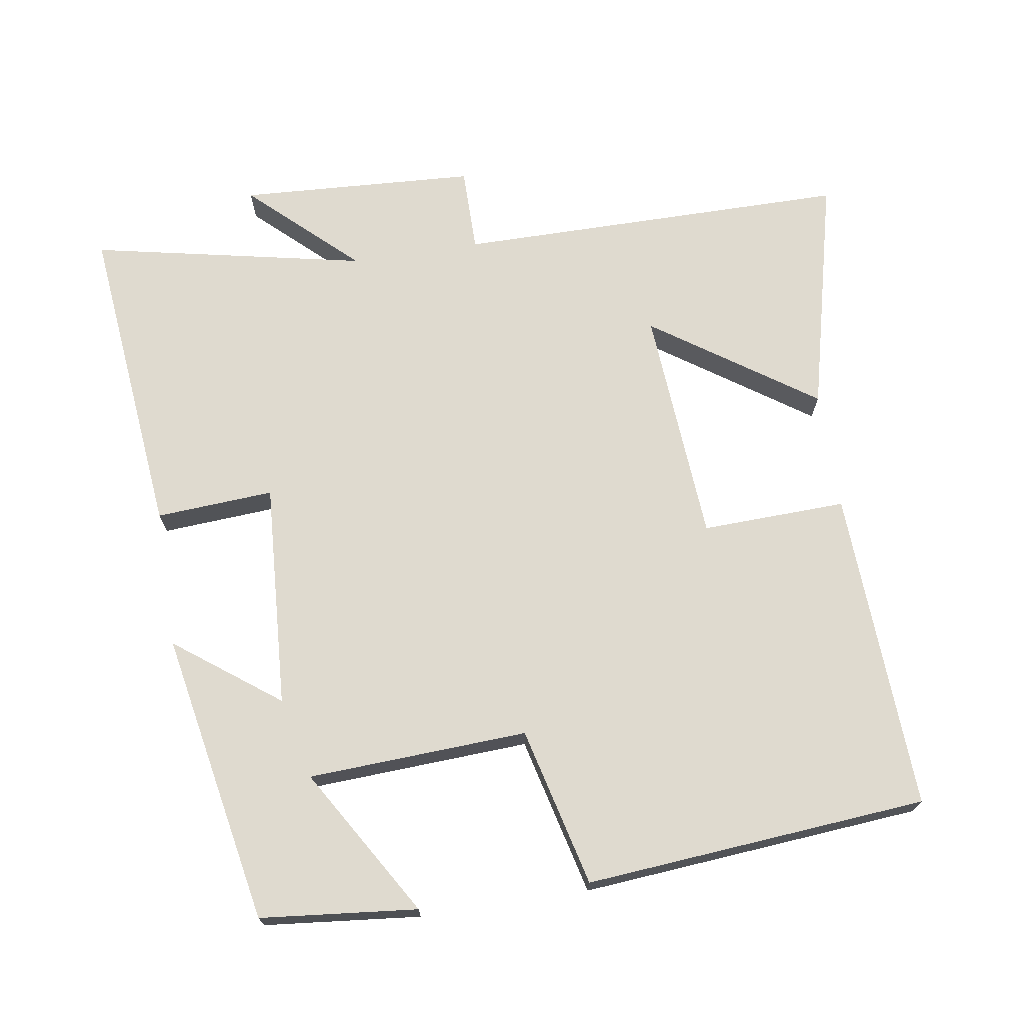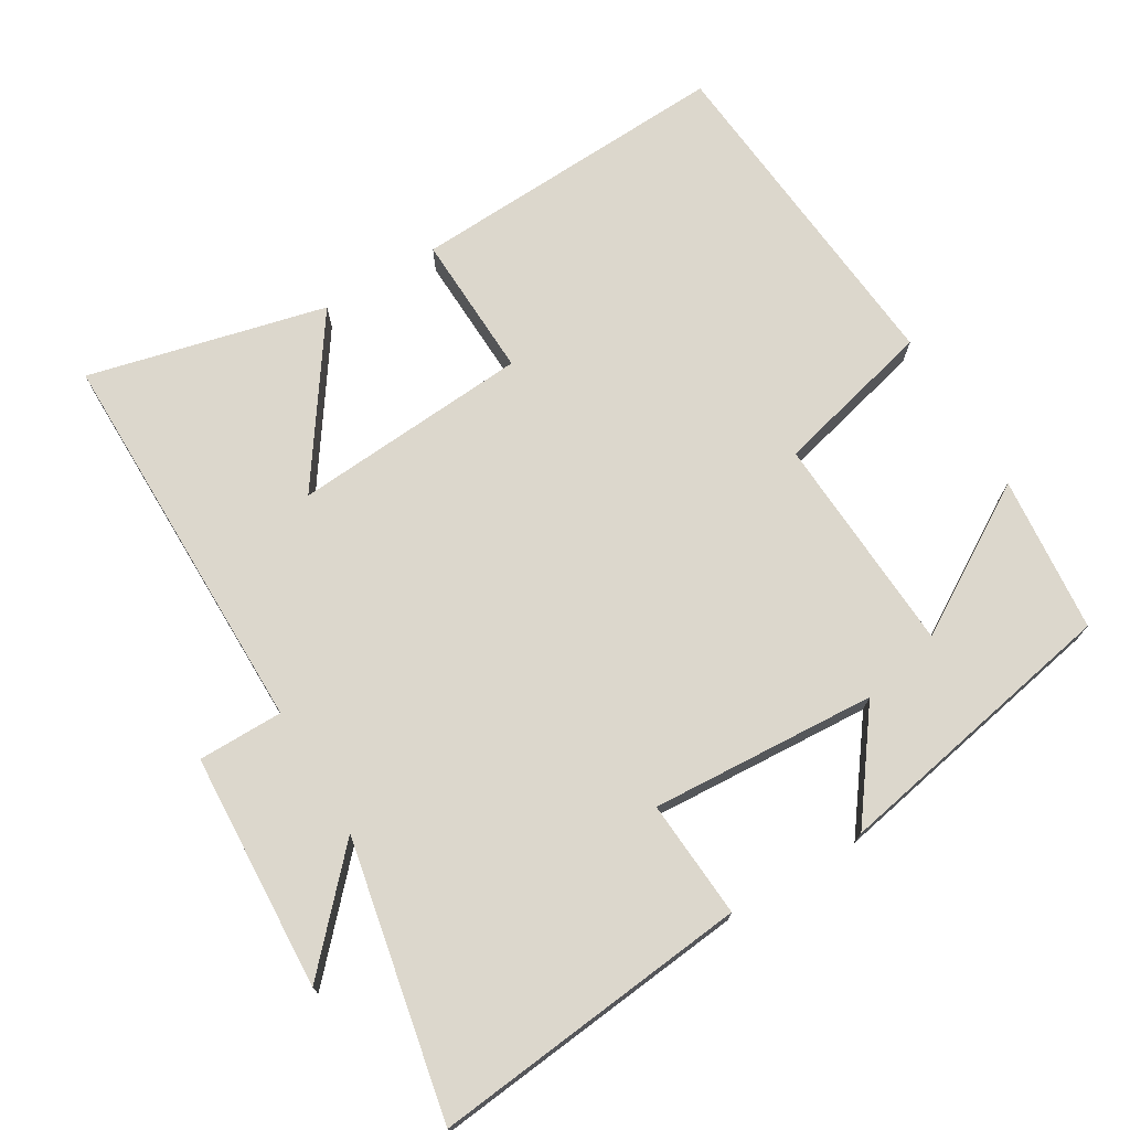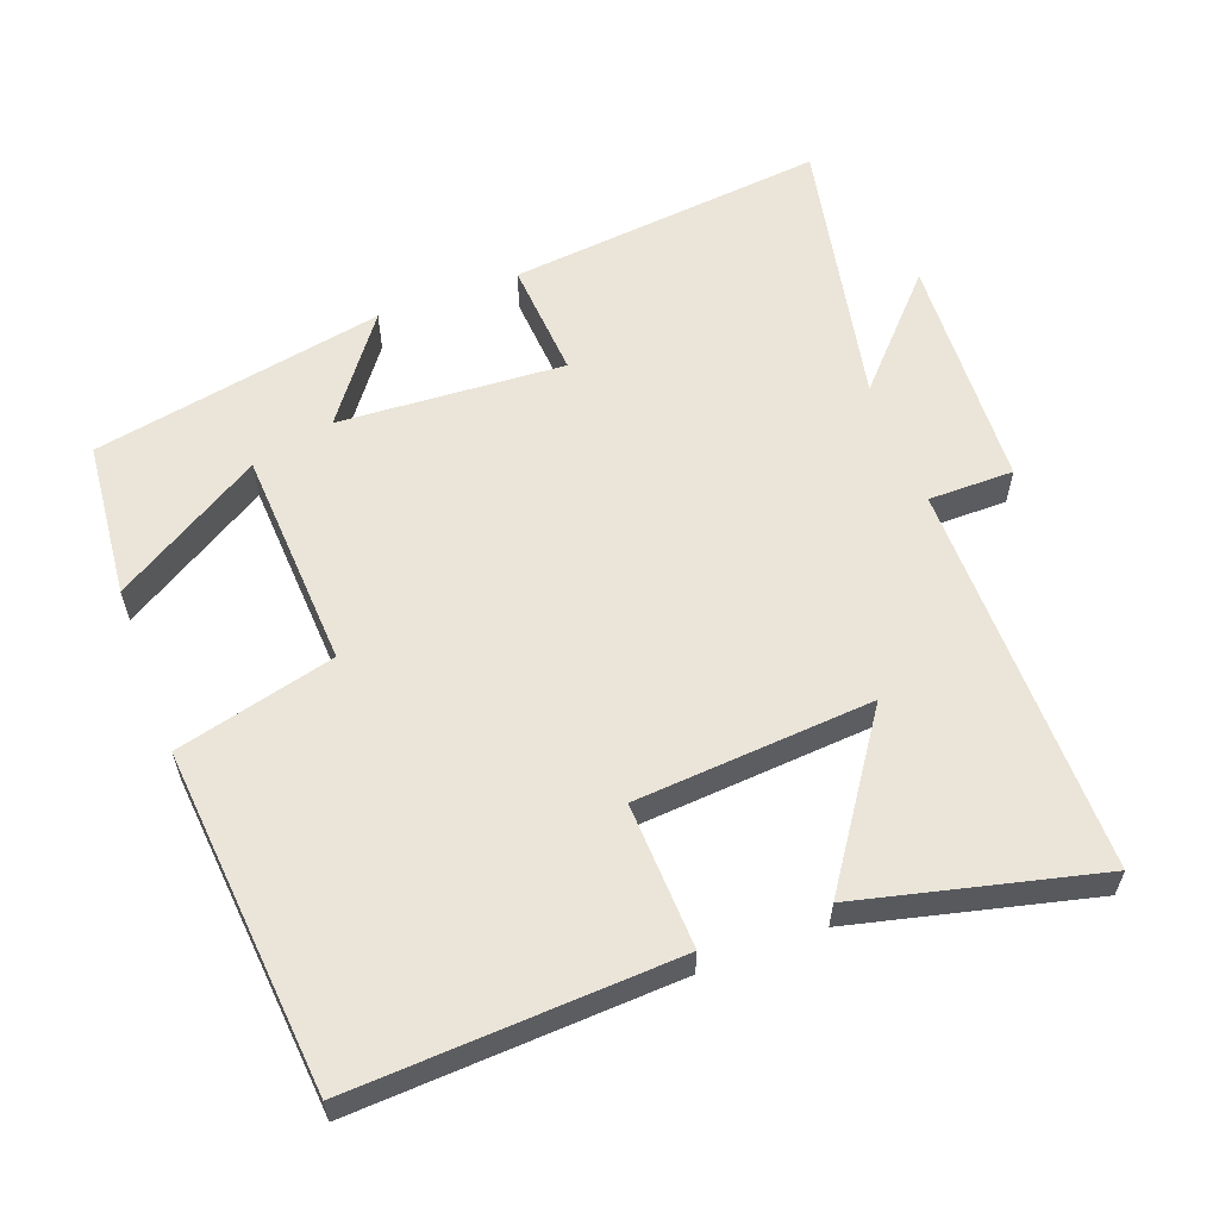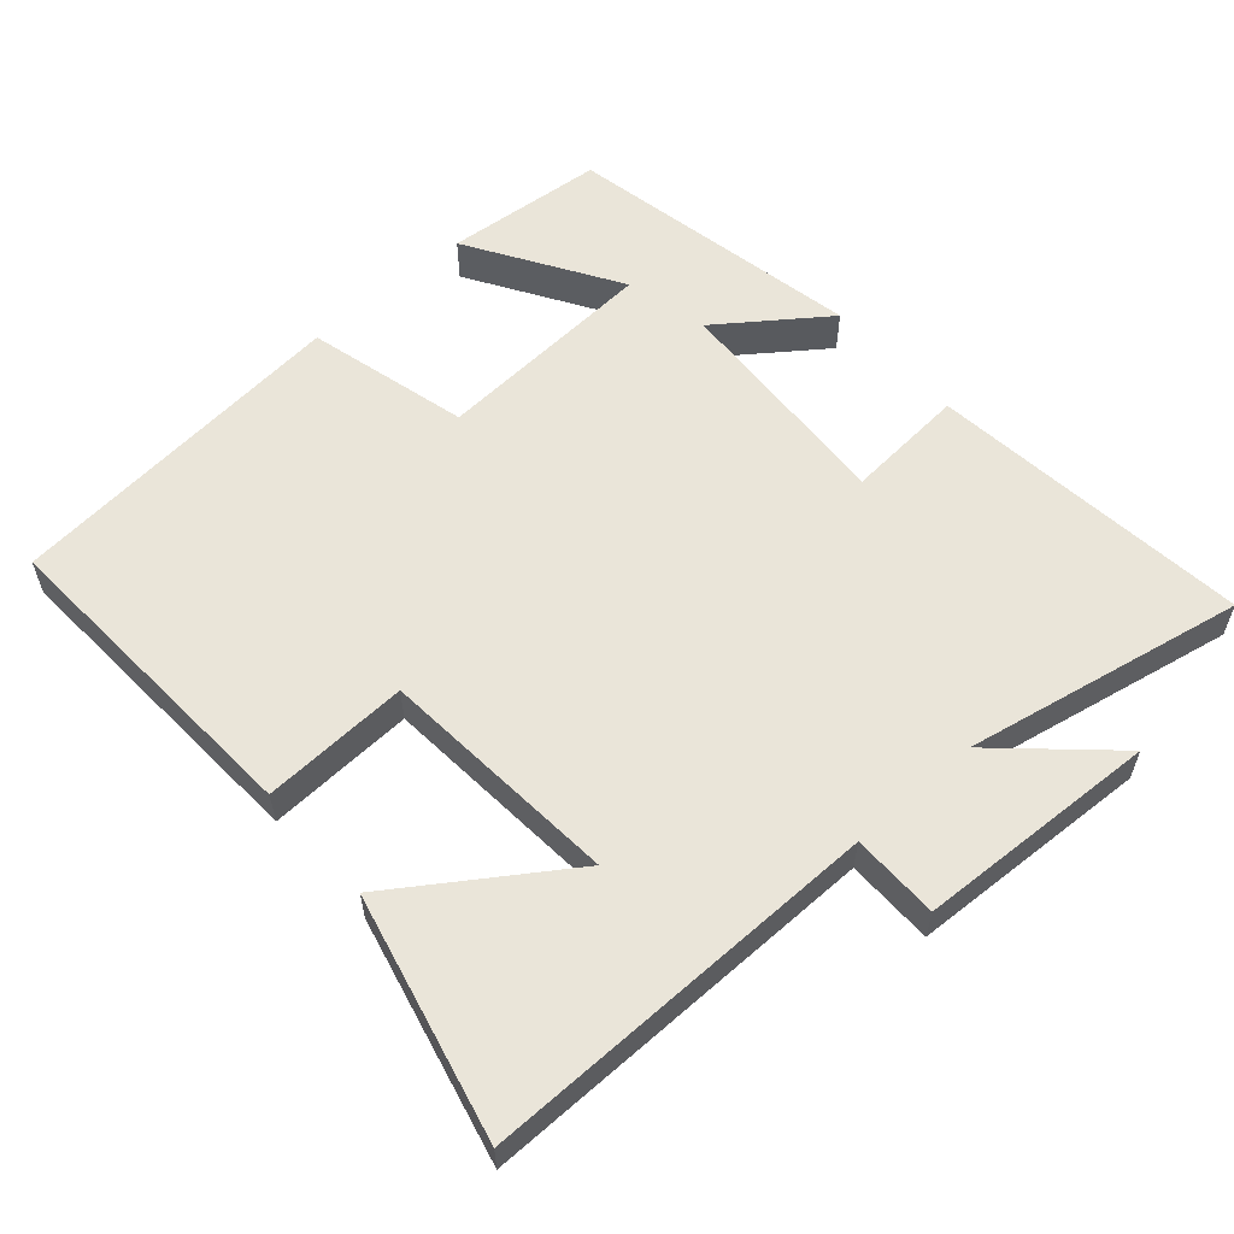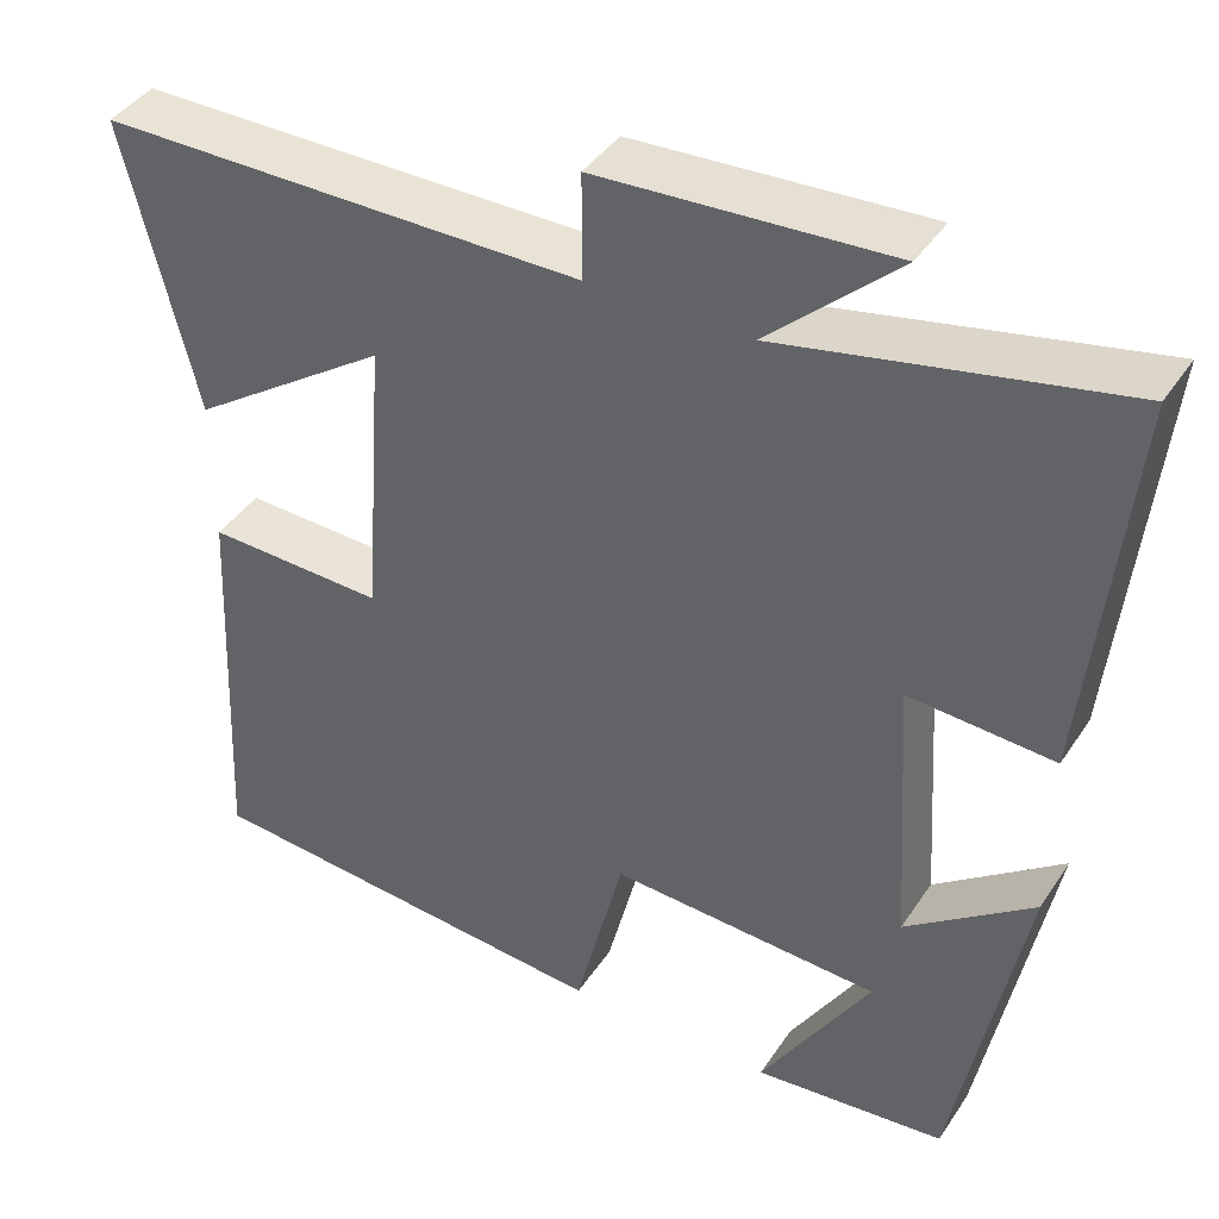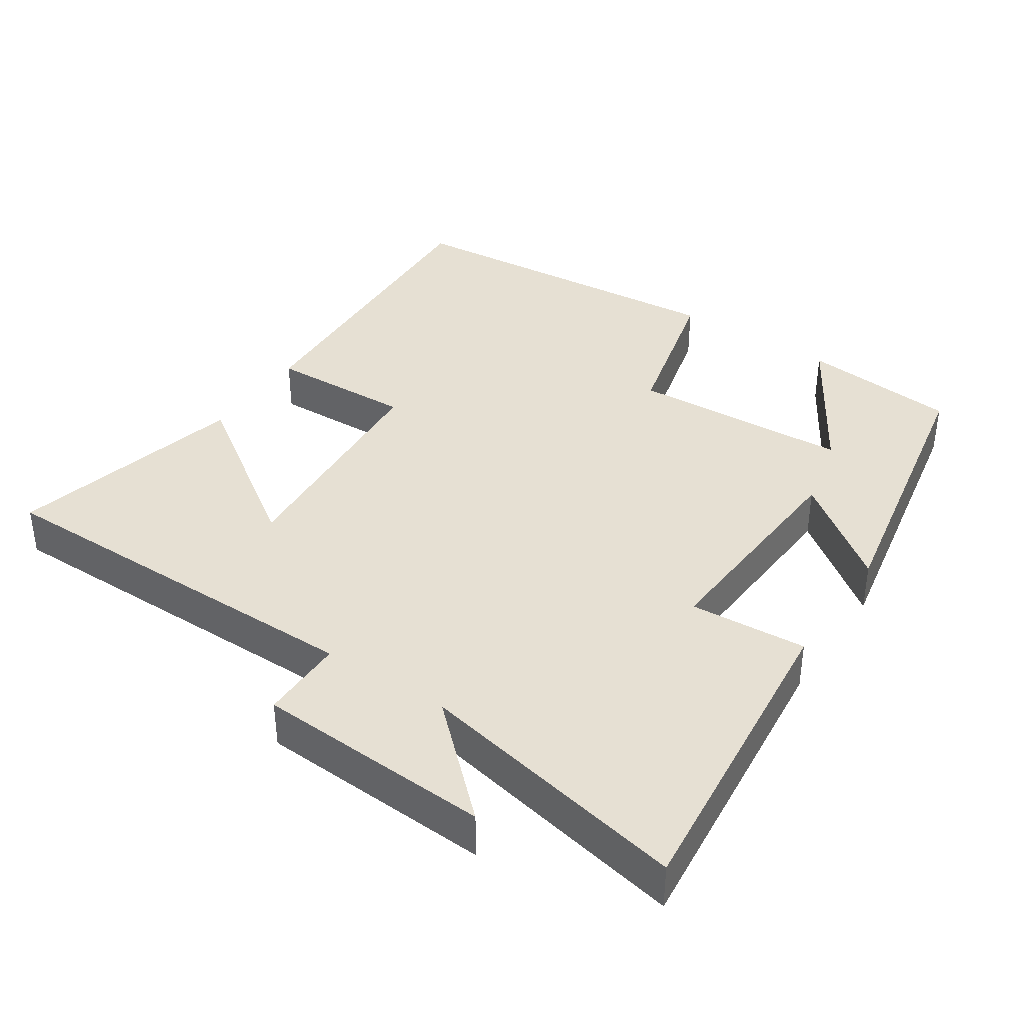
<metadata>
{"format":"obj","ext":"obj","renderer":"f3d","projection":"perspective","resolution":1024,"background":"white","views":[{"elev":70.7,"azim":171.2,"up":"+Y"},{"elev":73.0,"azim":59.0,"up":"+Y"},{"elev":59.0,"azim":-110.6,"up":"+Y"},{"elev":58.5,"azim":-41.8,"up":"+Y"},{"elev":41.1,"azim":30.6,"up":"+Z"},{"elev":38.3,"azim":33.7,"up":"+Y"}]}
</metadata>
<code>
v -0.582 0.07 0.5
v -0.027 0.07 0.5
v -0.027 0.07 0.62
v 0.307 0.07 0.638
v 0.159 0.07 0.5
v 0.546 0.07 0.579
v 0.5 0.07 0.131
v 0.334 0.07 0.142
v 0.354 0.07 -0.176
v 0.5 0.07 -0.067
v 0.422 0.07 -0.478
v 0.201 0.07 -0.5
v 0.327 0.07 -0.292
v 0.017 0.07 -0.276
v -0.039 0.07 -0.5
v -0.521 0.07 -0.459
v -0.5 0.07 -0.005
v -0.296 0.07 -0.012
v -0.272 0.07 0.322
v -0.5 0.07 0.165
v -0.582 0 0.5
v -0.027 0 0.5
v -0.027 0 0.62
v 0.307 0 0.638
v 0.159 0 0.5
v 0.546 0 0.579
v 0.5 0 0.131
v 0.334 0 0.142
v 0.354 0 -0.176
v 0.5 0 -0.067
v 0.422 0 -0.478
v 0.201 0 -0.5
v 0.327 0 -0.292
v 0.017 0 -0.276
v -0.039 0 -0.5
v -0.521 0 -0.459
v -0.5 0 -0.005
v -0.296 0 -0.012
v -0.272 0 0.322
v -0.5 0 0.165
f 19 20 1 2
f 18 19 2
f 16 17 18
f 15 16 18
f 14 15 18
f 13 14 18 2
f 10 11 12 13
f 9 10 13
f 13 2 3
f 9 13 3
f 8 9 3
f 5 6 7 8
f 5 8 3
f 3 4 5
f 22 21 40 39
f 22 39 38
f 38 37 36
f 38 36 35
f 38 35 34
f 22 38 34 33
f 33 32 31 30
f 33 30 29
f 23 22 33
f 23 33 29
f 23 29 28
f 28 27 26 25
f 23 28 25
f 25 24 23
f 1 21 22 2
f 2 22 23 3
f 3 23 24 4
f 4 24 25 5
f 5 25 26 6
f 6 26 27 7
f 7 27 28 8
f 8 28 29 9
f 9 29 30 10
f 10 30 31 11
f 11 31 32 12
f 12 32 33 13
f 13 33 34 14
f 14 34 35 15
f 15 35 36 16
f 16 36 37 17
f 17 37 38 18
f 18 38 39 19
f 19 39 40 20
f 20 40 21 1

</code>
